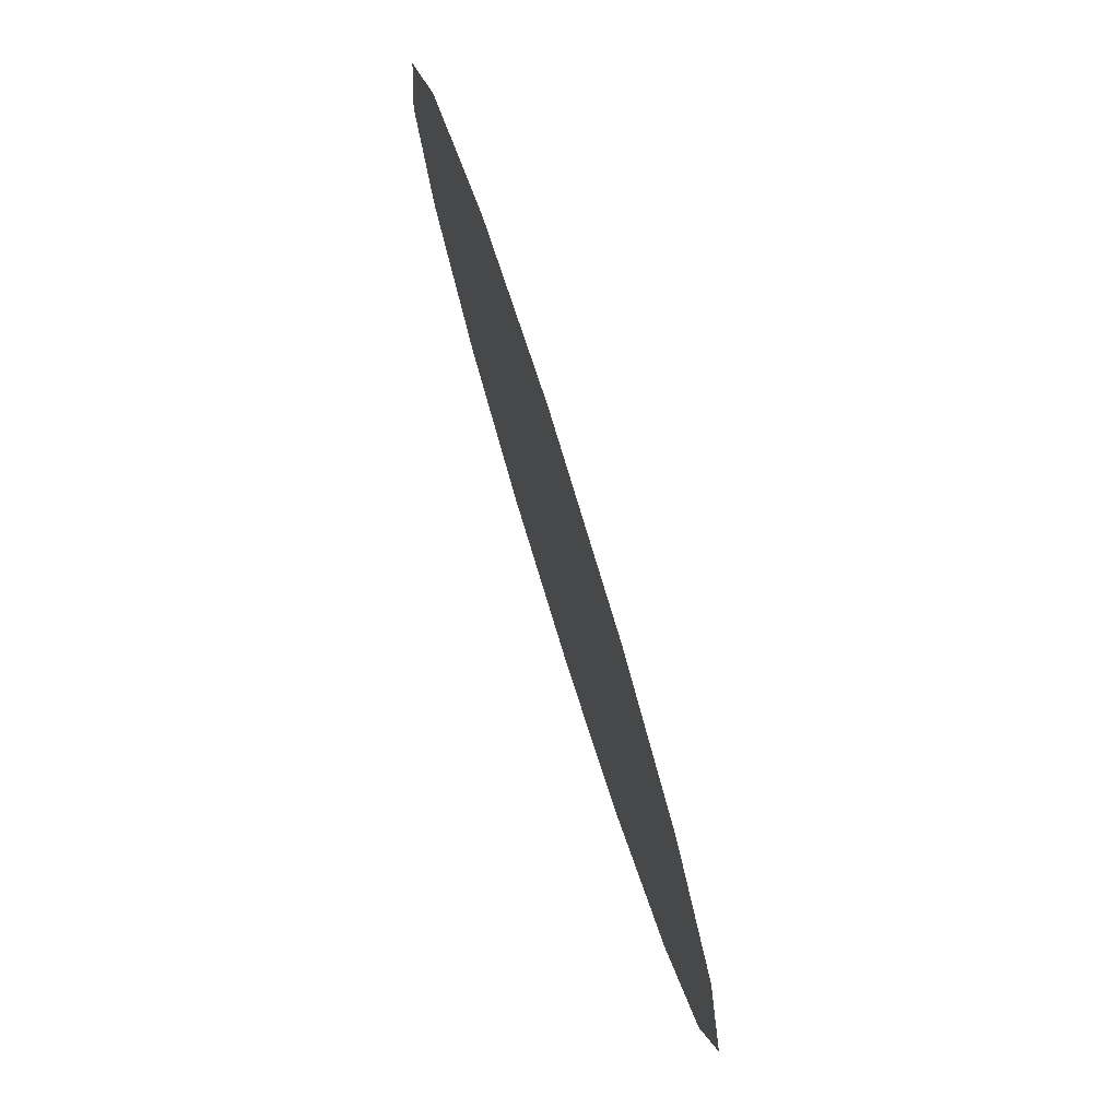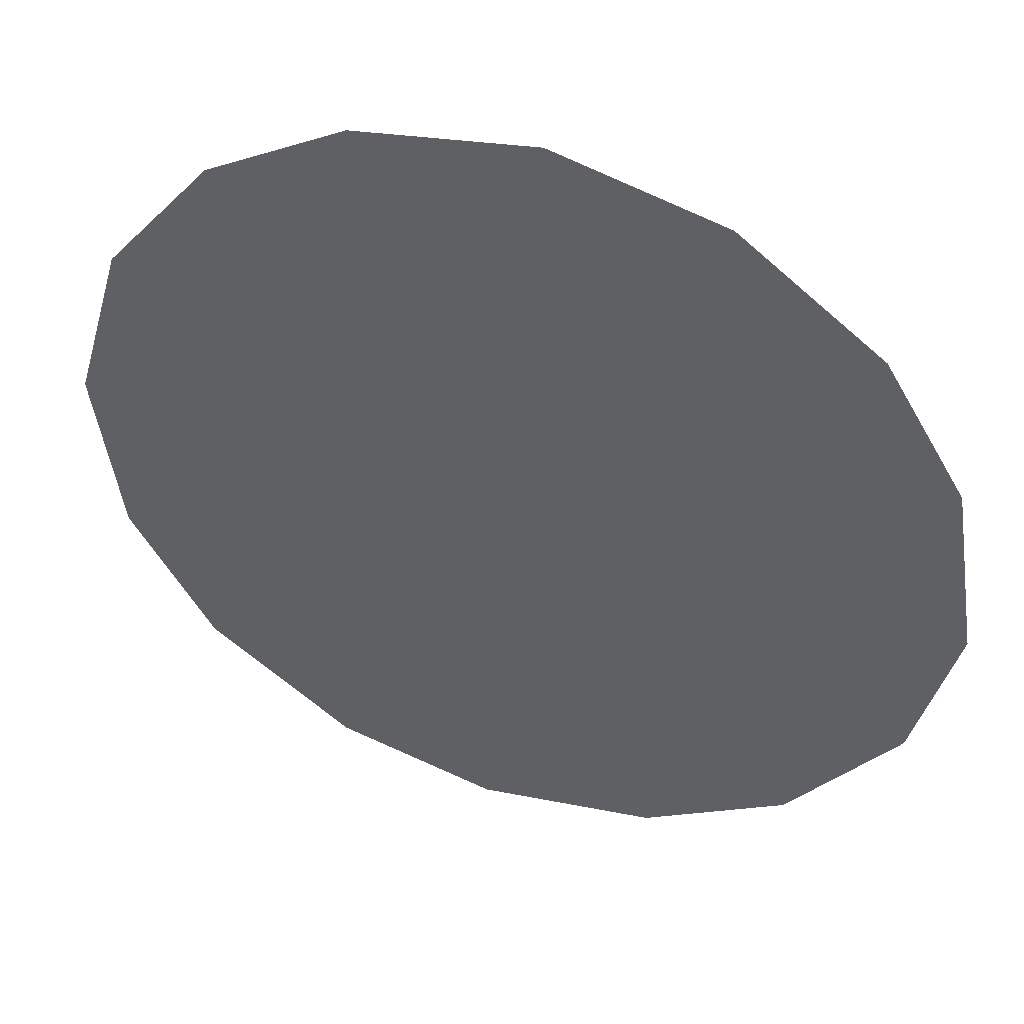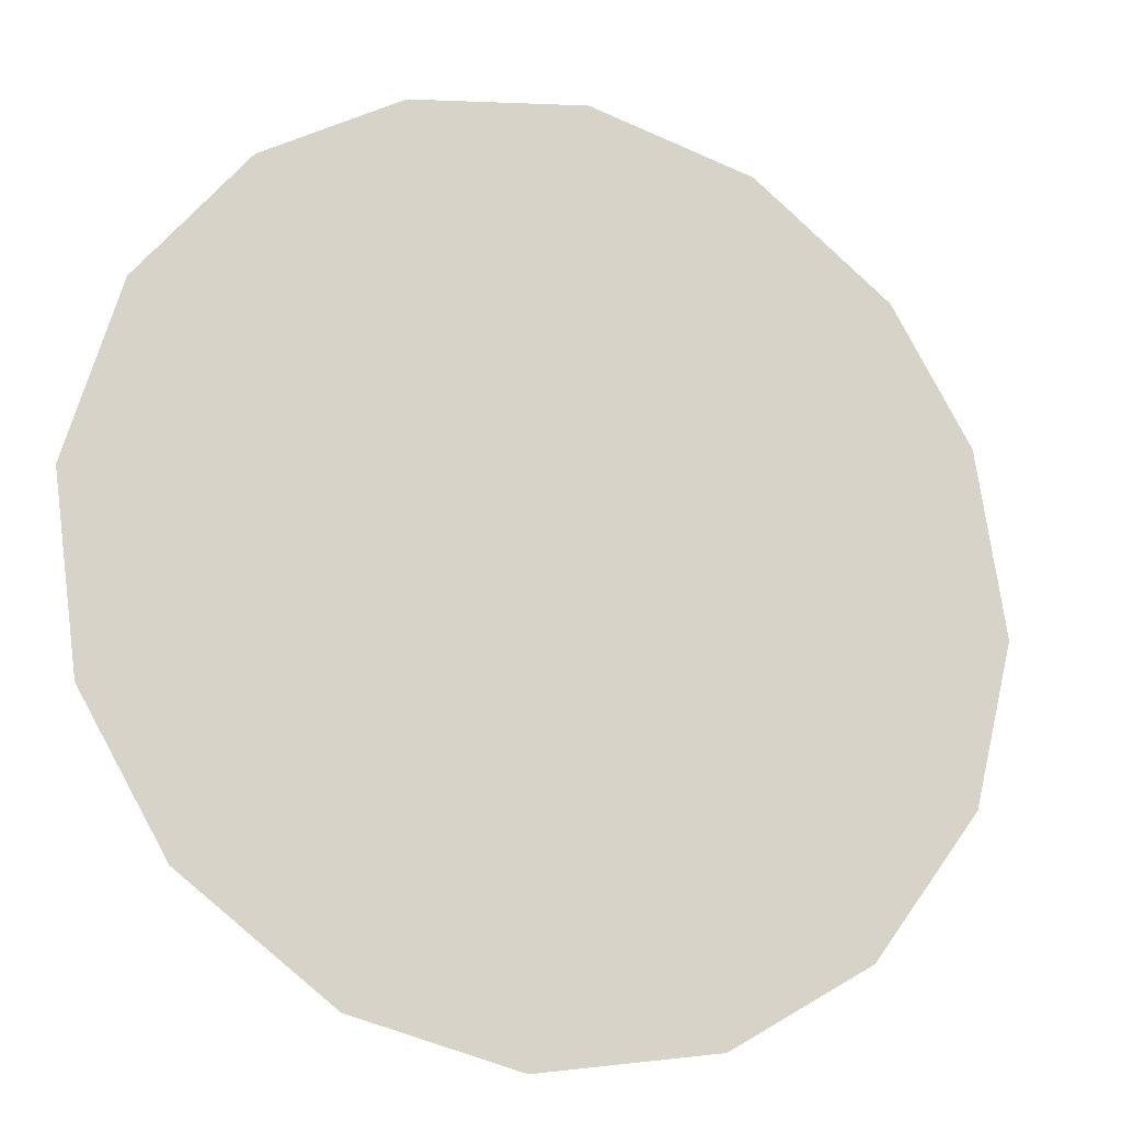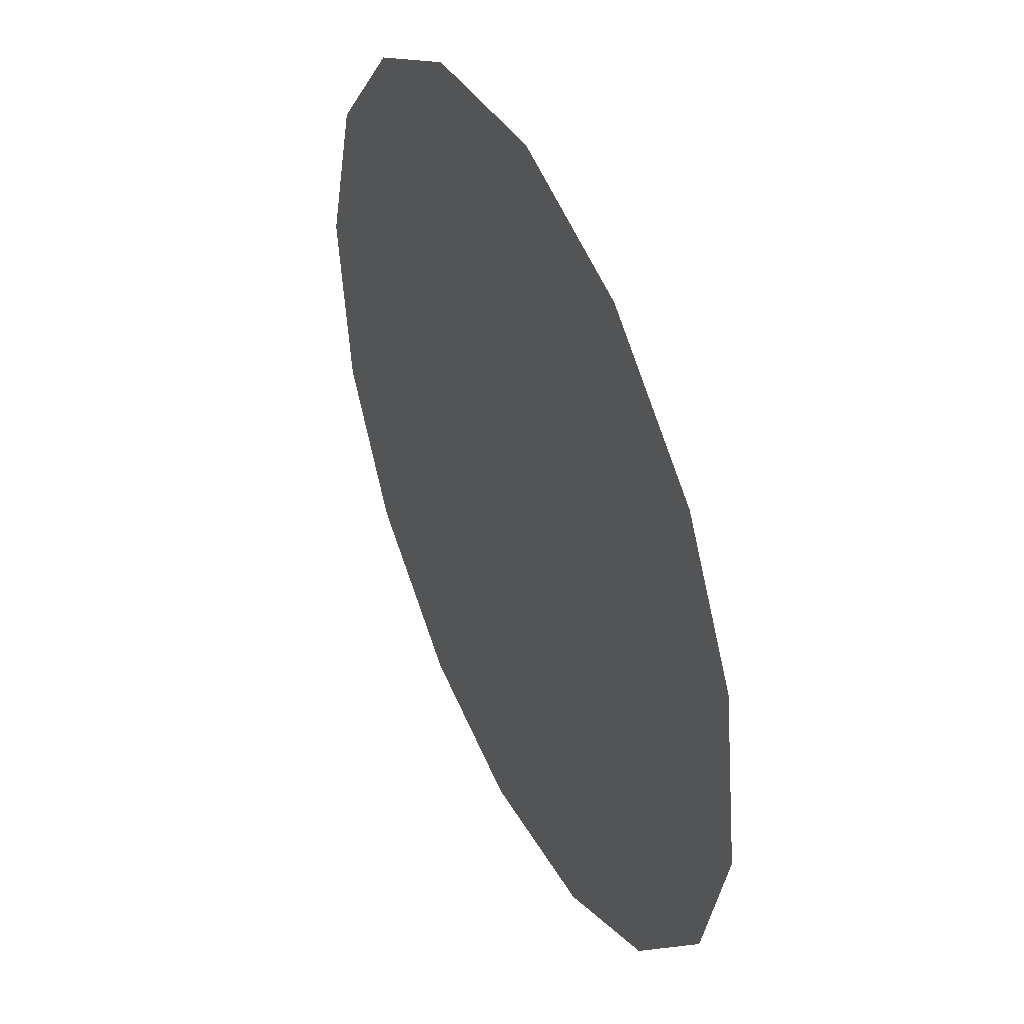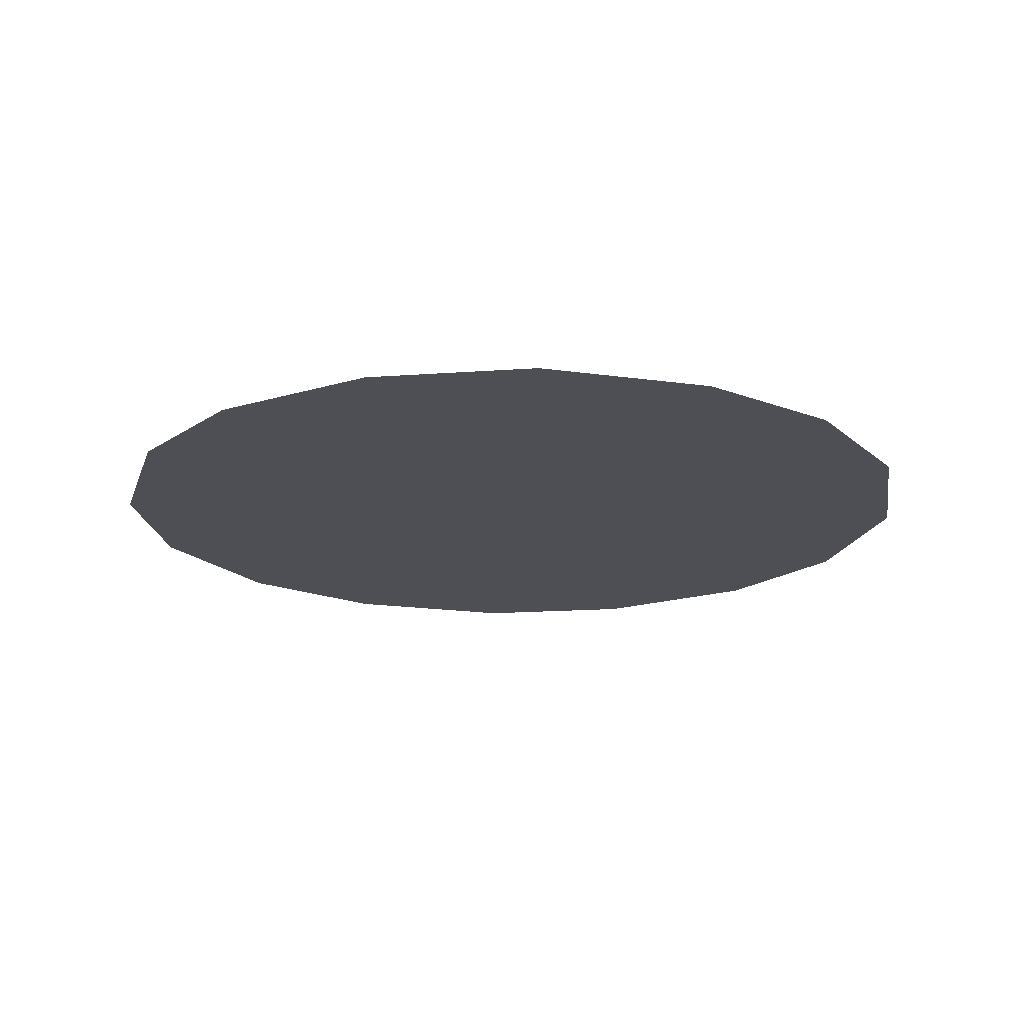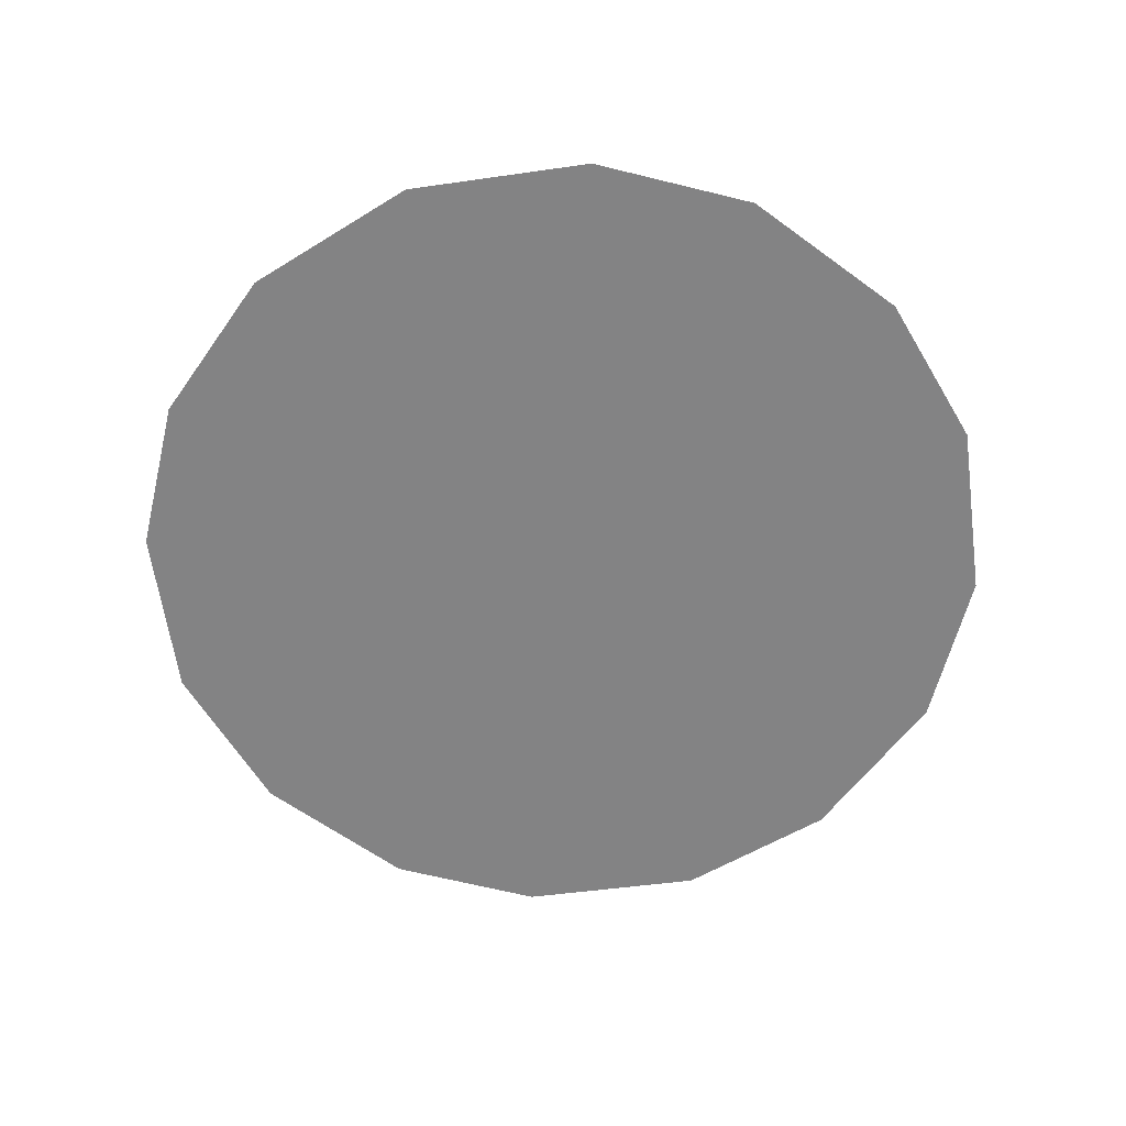
<metadata>
{"format":"obj","ext":"obj","renderer":"f3d","projection":"perspective","resolution":1024,"background":"white","views":[{"elev":79.1,"azim":-107.4,"up":"+Y"},{"elev":46.3,"azim":18.9,"up":"+Y"},{"elev":-17.8,"azim":-21.3,"up":"+Y"},{"elev":43.9,"azim":65.2,"up":"+Y"},{"elev":-18.3,"azim":173.1,"up":"+Z"},{"elev":-61.2,"azim":-73.8,"up":"+Z"}]}
</metadata>
<code>
v 1.259 0.4309 0.01
v 1.261 0.4348 0.01
v 1.263 0.4378 0.01
v 1.266 0.4396 0.01
v 1.27 0.4402 0.01
v 1.274 0.4392 0.01
v 1.277 0.4368 0.01
v 1.279 0.4337 0.01
v 1.279 0.4296 0.01
v 1.278 0.4259 0.01
v 1.276 0.4227 0.01
v 1.273 0.4208 0.01
v 1.269 0.4202 0.01
v 1.265 0.4211 0.01
v 1.262 0.4236 0.01
v 1.26 0.4268 0.01
v 1.268 0.4332 0.01
v 1.266 0.4362 0.01
v 1.273 0.4325 0.01
v 1.264 0.433 0.01
v 1.27 0.4364 0.01
v 1.276 0.434 0.01
v 1.273 0.4358 0.01
v 1.276 0.4306 0.01
v 1.271 0.4267 0.01
v 1.273 0.4293 0.01
v 1.27 0.431 0.01
v 1.275 0.4263 0.01
v 1.271 0.4337 0.01
v 1.266 0.4287 0.01
v 1.277 0.4281 0.01
v 1.273 0.4239 0.01
v 1.269 0.4238 0.01
v 1.268 0.4268 0.01
v 1.265 0.4252 0.01
v 1.263 0.4275 0.01
v 1.266 0.4313 0.01
v 1.263 0.4303 0.01
v 1.267 0.4232 0.01
f 34 35 39
f 19 26 24
f 13 12 33
f 7 23 22
f 6 21 23
f 27 30 34
f 18 20 17
f 35 36 15
f 20 3 2
f 18 3 20
f 18 4 3
f 31 28 10
f 32 11 28
f 9 24 31
f 26 28 31
f 23 7 6
f 9 8 24
f 29 17 27
f 19 22 23
f 22 8 7
f 27 17 37
f 4 18 21
f 2 1 20
f 21 6 5
f 5 4 21
f 22 24 8
f 1 16 36
f 29 23 21
f 22 19 24
f 18 17 21
f 26 19 27
f 32 33 12
f 19 29 27
f 26 25 28
f 37 17 20
f 25 26 27
f 32 28 25
f 11 10 28
f 23 29 19
f 17 29 21
f 36 30 38
f 39 35 14
f 9 31 10
f 26 31 24
f 32 25 33
f 11 32 12
f 34 33 25
f 13 33 39
f 27 34 25
f 34 30 35
f 36 35 30
f 14 35 15
f 37 38 30
f 15 36 16
f 37 20 38
f 27 37 30
f 20 1 38
f 1 36 38
f 13 39 14
f 34 39 33

</code>
